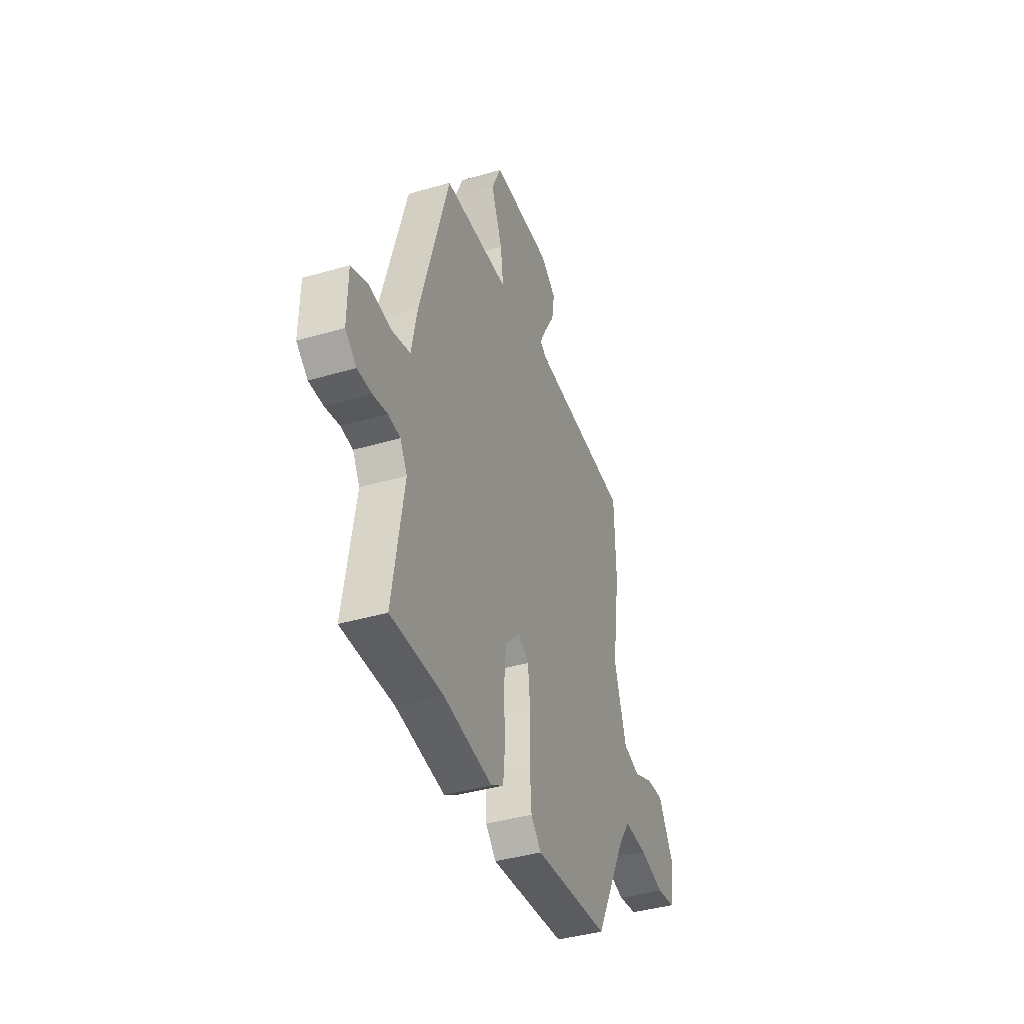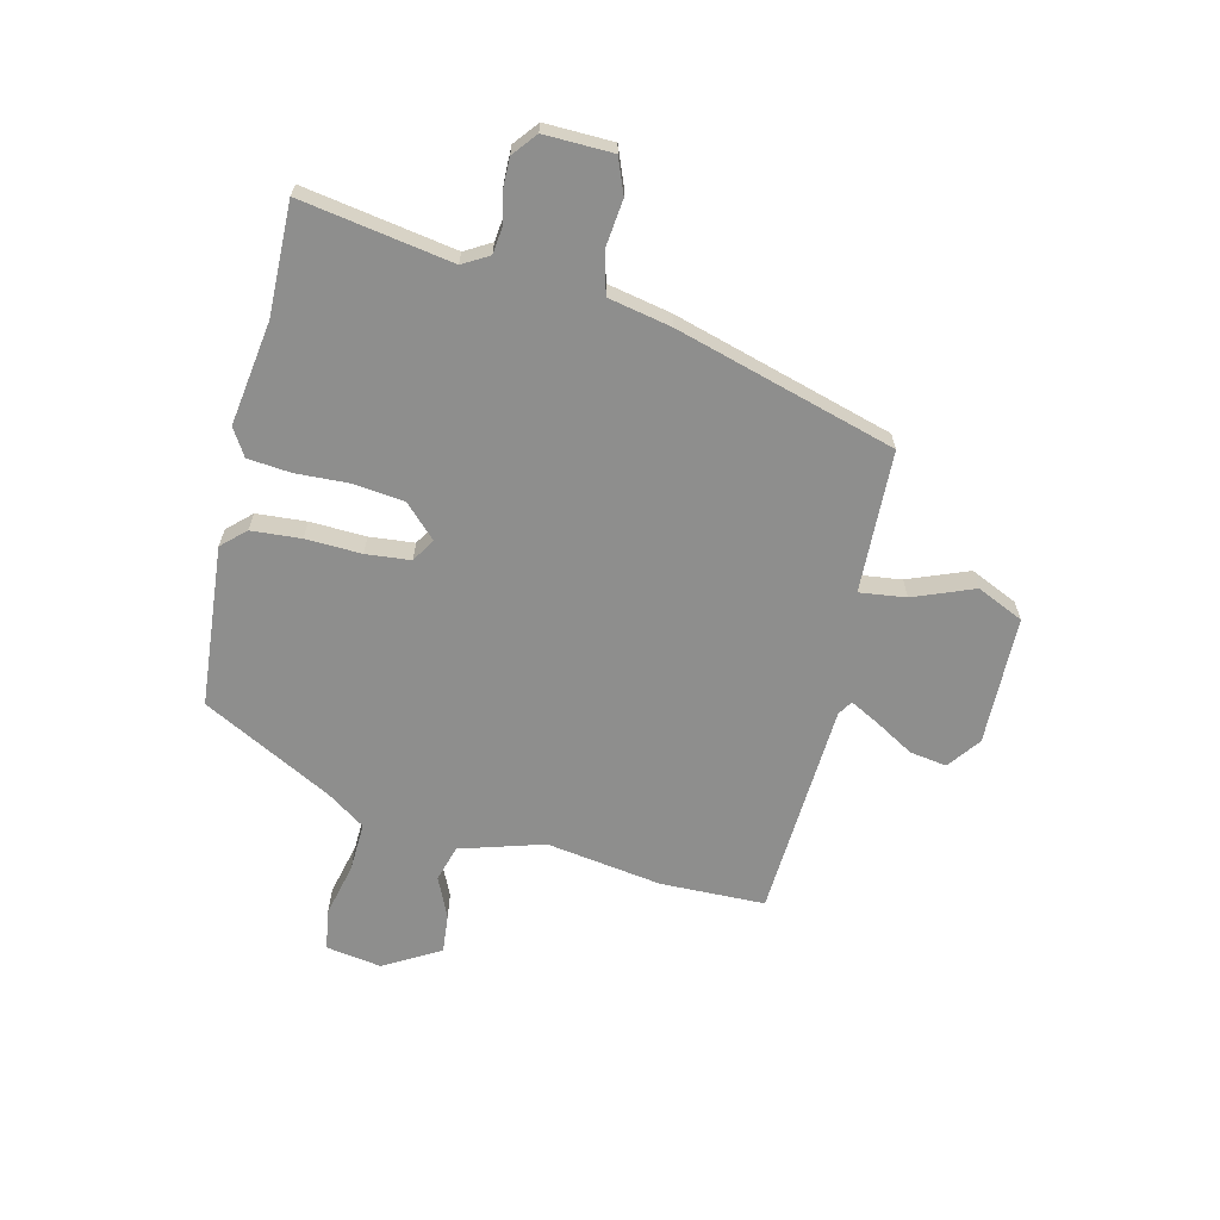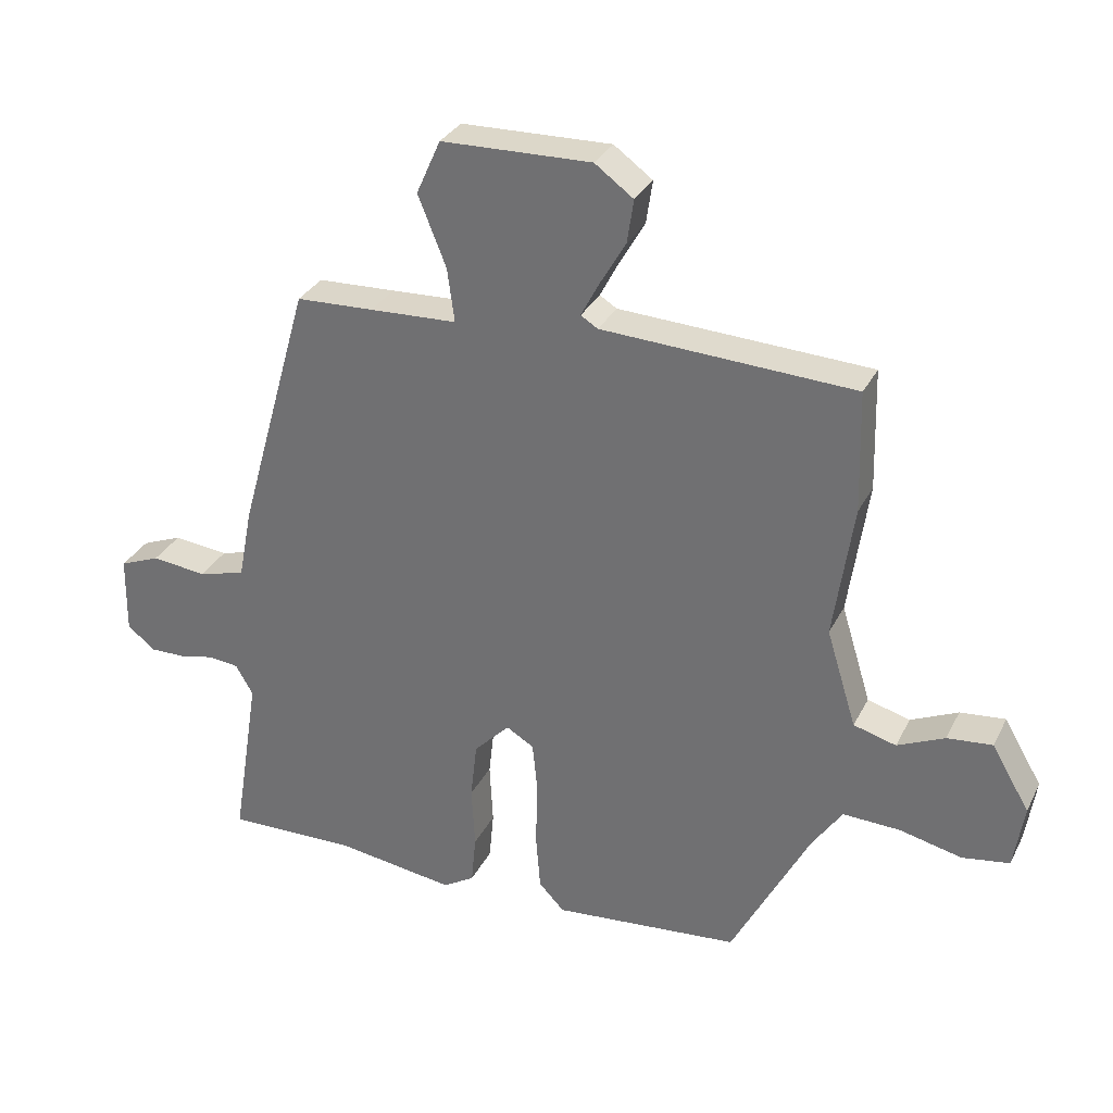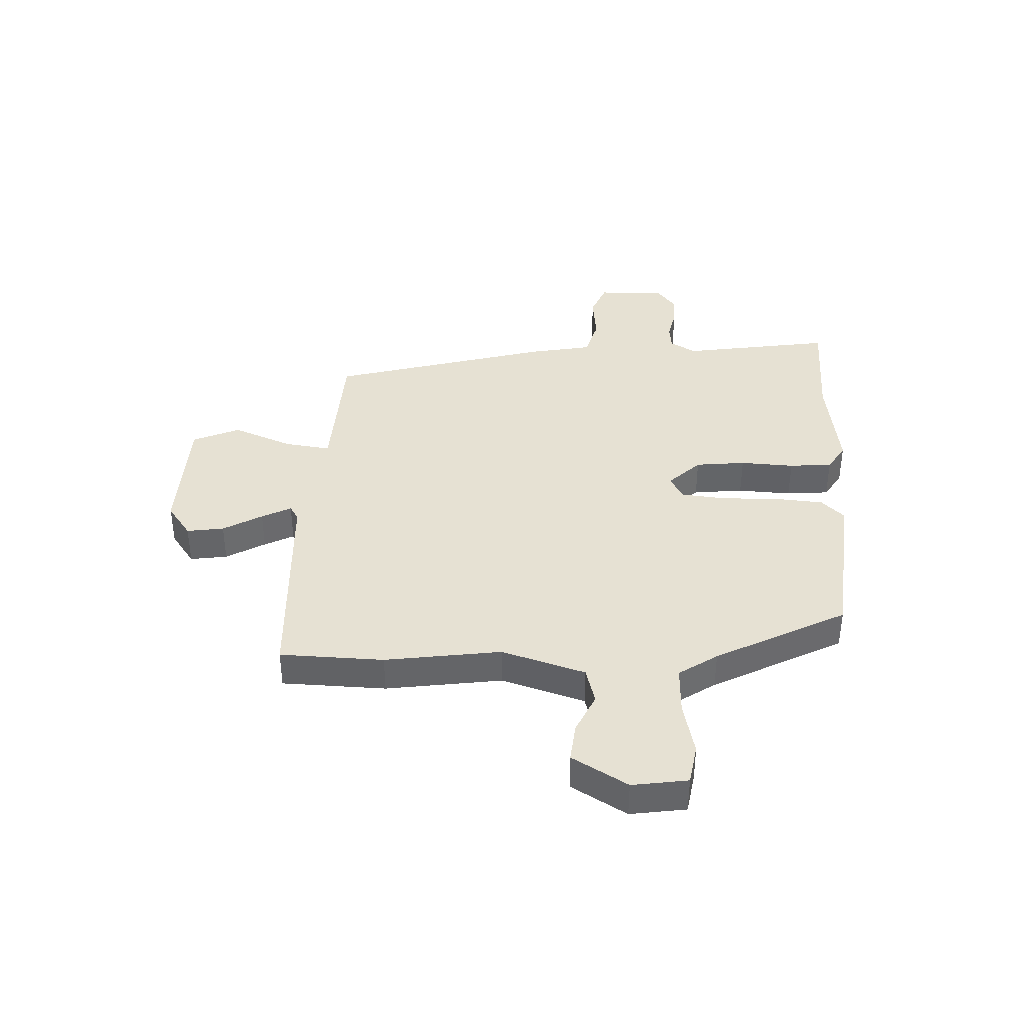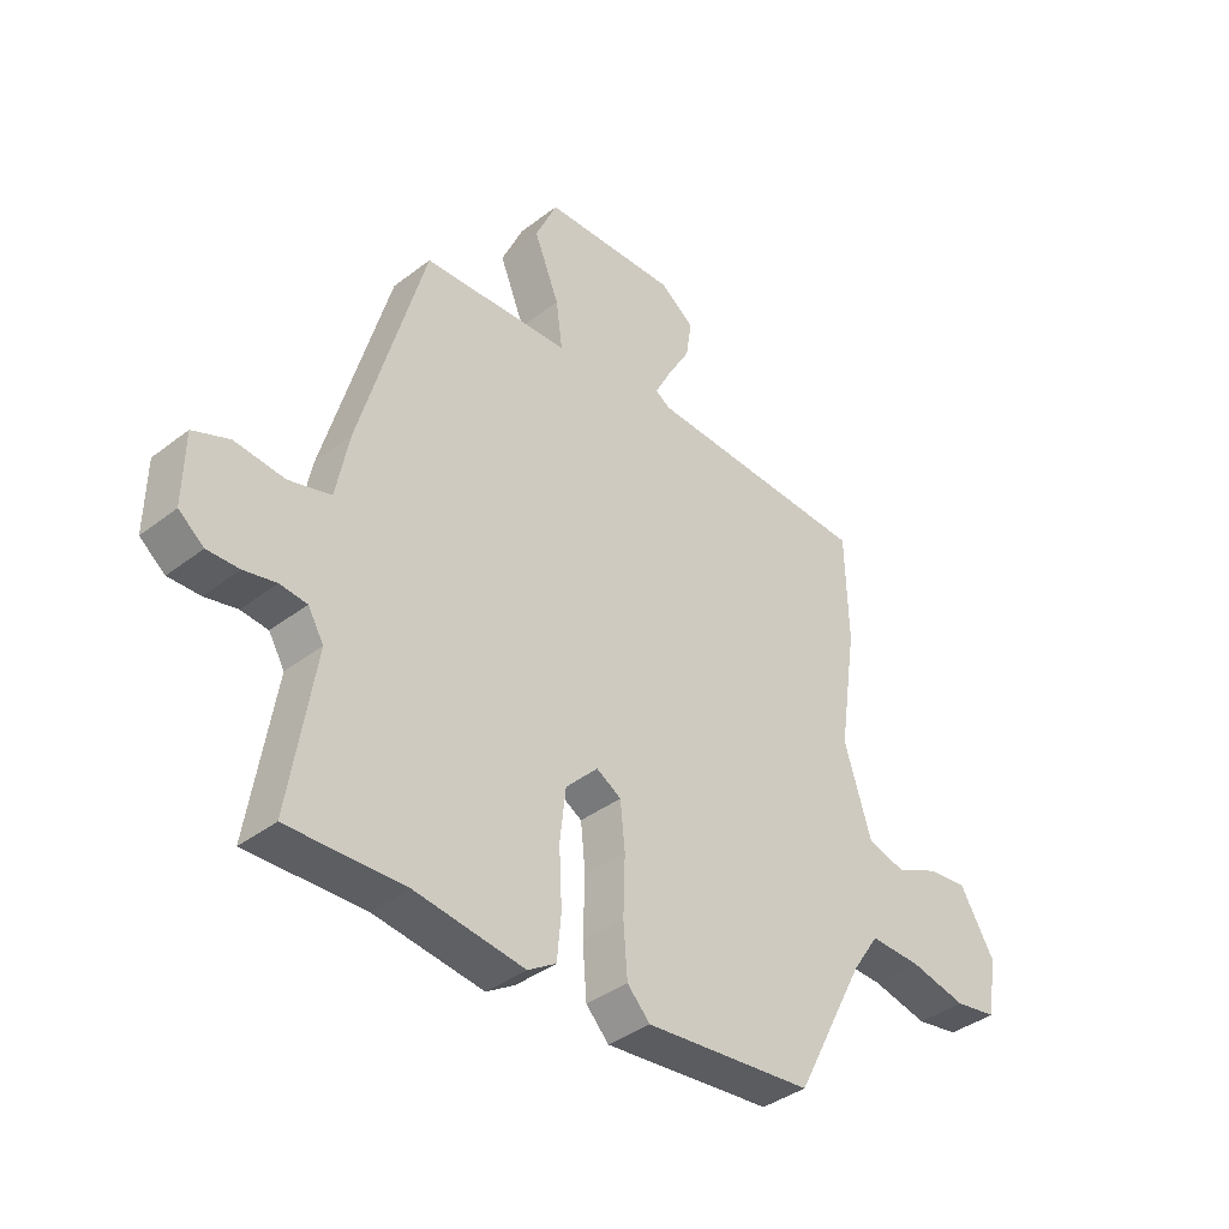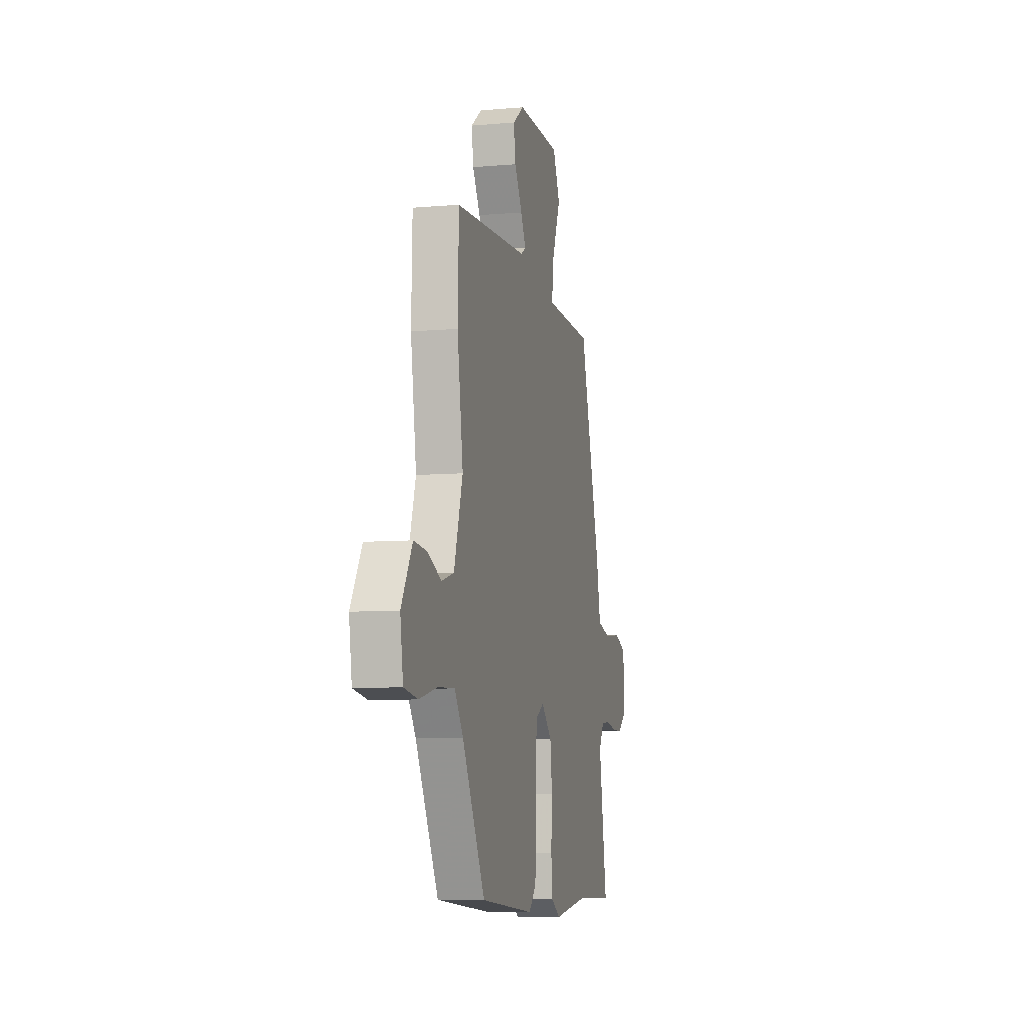
<metadata>
{"format":"obj","ext":"obj","renderer":"f3d","projection":"perspective","resolution":1024,"background":"white","views":[{"elev":-40.5,"azim":-70.3,"up":"+Z"},{"elev":-64.8,"azim":-103.9,"up":"+Y"},{"elev":31.3,"azim":23.2,"up":"+Z"},{"elev":38.9,"azim":92.6,"up":"+Y"},{"elev":-38.6,"azim":-45.9,"up":"+Z"},{"elev":-7.6,"azim":103.9,"up":"+Z"}]}
</metadata>
<code>
v -0.358 0.07 0.498
v -0.239 0.07 0.503
v -0.106 0.07 0.509
v -0.117 0.07 0.591
v -0.16 0.07 0.698
v -0.123 0.07 0.781
v 0.106 0.07 0.787
v 0.165 0.07 0.744
v 0.155 0.07 0.678
v 0.115 0.07 0.609
v 0.088 0.07 0.557
v 0.114 0.07 0.541
v 0.499 0.07 0.522
v 0.504 0.07 0.337
v 0.474 0.07 0.131
v 0.52 0.07 -0.018
v 0.585 0.07 -0.036
v 0.657 0.07 -0.003
v 0.726 0.07 0.004
v 0.784 0.07 -0.095
v 0.769 0.07 -0.194
v 0.697 0.07 -0.206
v 0.601 0.07 -0.184
v 0.514 0.07 -0.181
v 0.468 0.07 -0.249
v 0.348 0.07 -0.48
v 0.062 0.07 -0.507
v 0.023 0.07 -0.466
v 0.016 0.07 -0.378
v 0.019 0.07 -0.279
v 0.011 0.07 -0.2
v -0.031 0.07 -0.175
v -0.086 0.07 -0.231
v -0.096 0.07 -0.32
v -0.091 0.07 -0.416
v -0.098 0.07 -0.492
v -0.146 0.07 -0.522
v -0.331 0.07 -0.496
v -0.529 0.07 -0.501
v -0.486 0.07 -0.233
v -0.513 0.07 -0.187
v -0.559 0.07 -0.182
v -0.614 0.07 -0.194
v -0.668 0.07 -0.195
v -0.711 0.07 -0.161
v -0.709 0.07 -0.04
v -0.647 0.07 -0.015
v -0.562 0.07 -0.024
v -0.49 0.07 -0.004
v -0.468 0.07 0.108
v -0.358 0 0.498
v -0.239 0 0.503
v -0.106 0 0.509
v -0.117 0 0.591
v -0.16 0 0.698
v -0.123 0 0.781
v 0.106 0 0.787
v 0.165 0 0.744
v 0.155 0 0.678
v 0.115 0 0.609
v 0.088 0 0.557
v 0.114 0 0.541
v 0.499 0 0.522
v 0.504 0 0.337
v 0.474 0 0.131
v 0.52 0 -0.018
v 0.585 0 -0.036
v 0.657 0 -0.003
v 0.726 0 0.004
v 0.784 0 -0.095
v 0.769 0 -0.194
v 0.697 0 -0.206
v 0.601 0 -0.184
v 0.514 0 -0.181
v 0.468 0 -0.249
v 0.348 0 -0.48
v 0.062 0 -0.507
v 0.023 0 -0.466
v 0.016 0 -0.378
v 0.019 0 -0.279
v 0.011 0 -0.2
v -0.031 0 -0.175
v -0.086 0 -0.231
v -0.096 0 -0.32
v -0.091 0 -0.416
v -0.098 0 -0.492
v -0.146 0 -0.522
v -0.331 0 -0.496
v -0.529 0 -0.501
v -0.486 0 -0.233
v -0.513 0 -0.187
v -0.559 0 -0.182
v -0.614 0 -0.194
v -0.668 0 -0.195
v -0.711 0 -0.161
v -0.709 0 -0.04
v -0.647 0 -0.015
v -0.562 0 -0.024
v -0.49 0 -0.004
v -0.468 0 0.108
f 49 50 1 2
f 45 46 47 48
f 45 48 49
f 42 43 44 45
f 41 42 45 49
f 40 41 49 2
f 38 39 40 2
f 34 35 36 37
f 33 34 37 38
f 27 28 29 30
f 25 26 27 30
f 24 25 30 31
f 20 21 22 23
f 20 23 24
f 17 18 19 20
f 16 17 20 24
f 15 16 24 31
f 12 13 14 15
f 11 12 15 31
f 7 8 9 10
f 7 10 11
f 4 5 6 7
f 3 4 7 11
f 33 38 2 3
f 32 33 3 11
f 11 31 32
f 52 51 100 99
f 98 97 96 95
f 99 98 95
f 95 94 93 92
f 99 95 92 91
f 52 99 91 90
f 52 90 89 88
f 87 86 85 84
f 88 87 84 83
f 80 79 78 77
f 80 77 76 75
f 81 80 75 74
f 73 72 71 70
f 74 73 70
f 70 69 68 67
f 74 70 67 66
f 81 74 66 65
f 65 64 63 62
f 81 65 62 61
f 60 59 58 57
f 61 60 57
f 57 56 55 54
f 61 57 54 53
f 53 52 88 83
f 61 53 83 82
f 82 81 61
f 1 51 52 2
f 2 52 53 3
f 3 53 54 4
f 4 54 55 5
f 5 55 56 6
f 6 56 57 7
f 7 57 58 8
f 8 58 59 9
f 9 59 60 10
f 10 60 61 11
f 11 61 62 12
f 12 62 63 13
f 13 63 64 14
f 14 64 65 15
f 15 65 66 16
f 16 66 67 17
f 17 67 68 18
f 18 68 69 19
f 19 69 70 20
f 20 70 71 21
f 21 71 72 22
f 22 72 73 23
f 23 73 74 24
f 24 74 75 25
f 25 75 76 26
f 26 76 77 27
f 27 77 78 28
f 28 78 79 29
f 29 79 80 30
f 30 80 81 31
f 31 81 82 32
f 32 82 83 33
f 33 83 84 34
f 34 84 85 35
f 35 85 86 36
f 36 86 87 37
f 37 87 88 38
f 38 88 89 39
f 39 89 90 40
f 40 90 91 41
f 41 91 92 42
f 42 92 93 43
f 43 93 94 44
f 44 94 95 45
f 45 95 96 46
f 46 96 97 47
f 47 97 98 48
f 48 98 99 49
f 49 99 100 50
f 50 100 51 1

</code>
